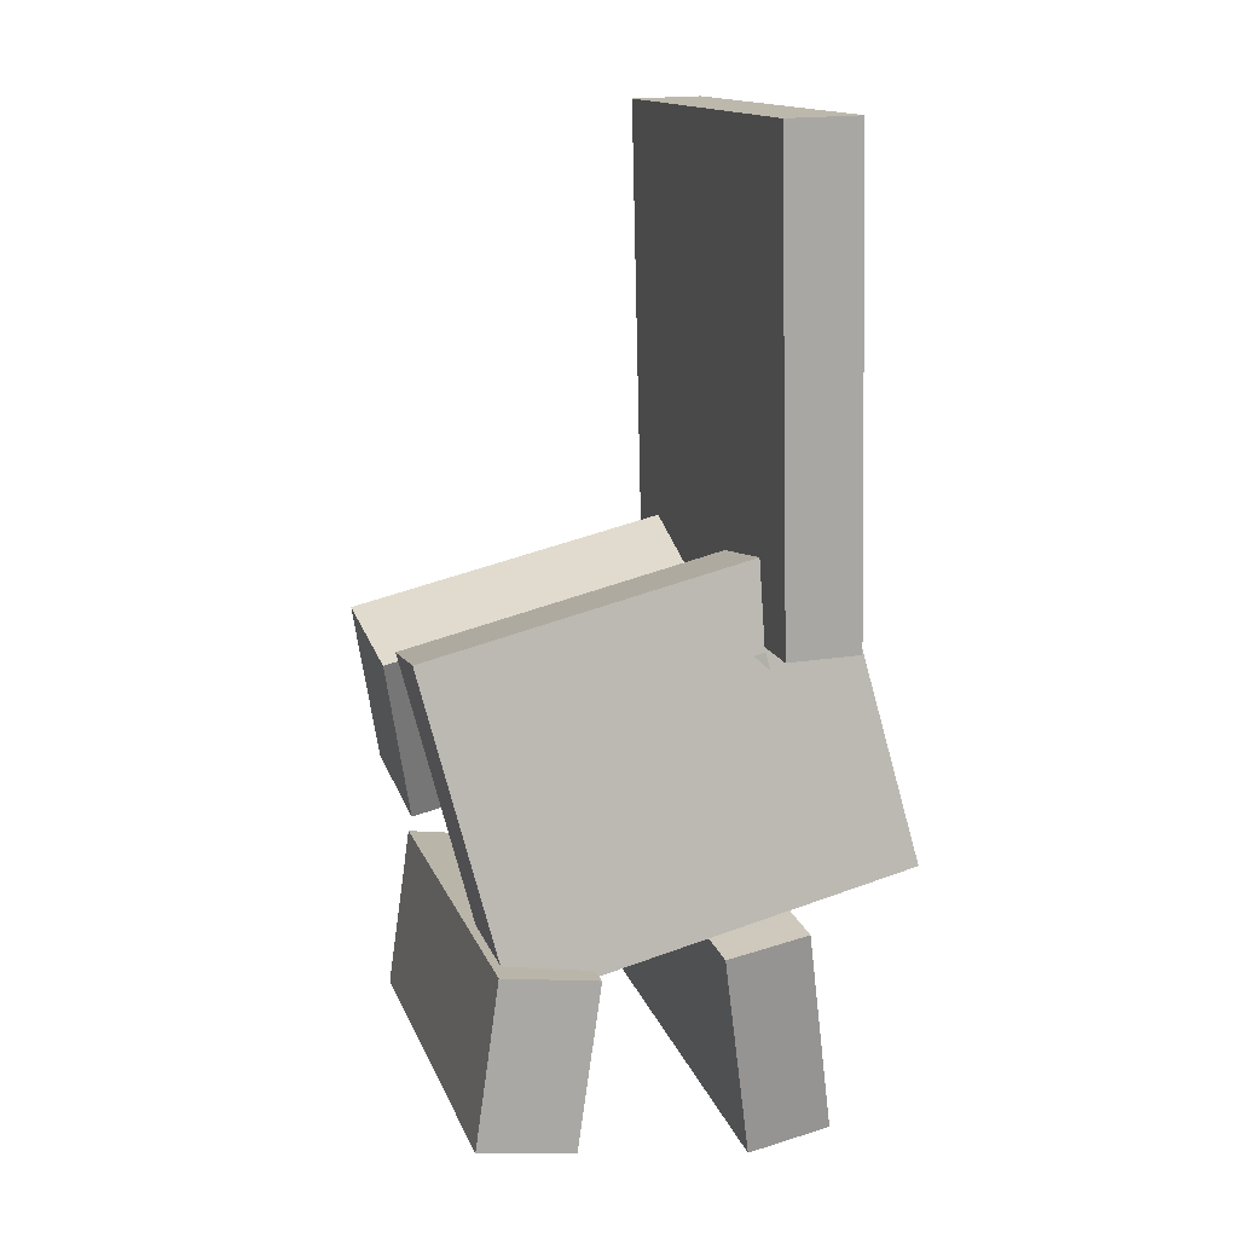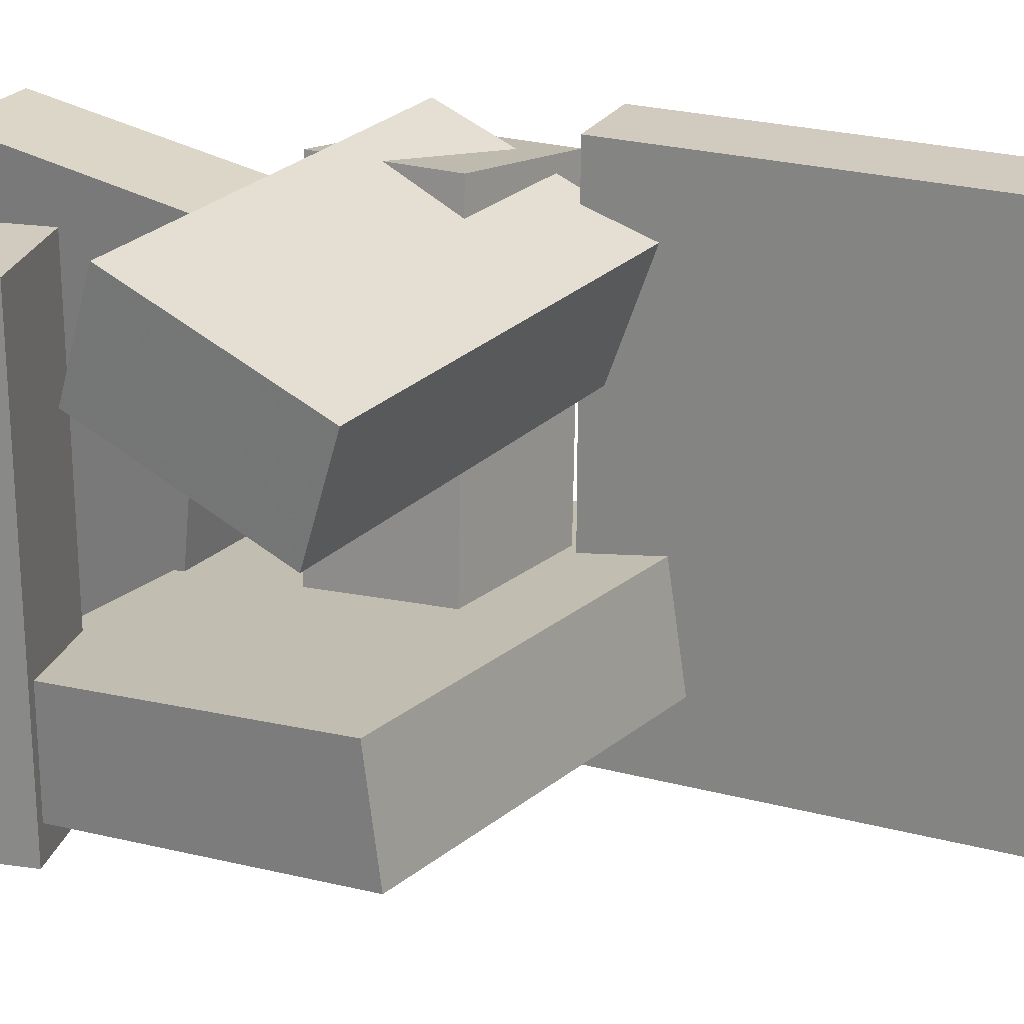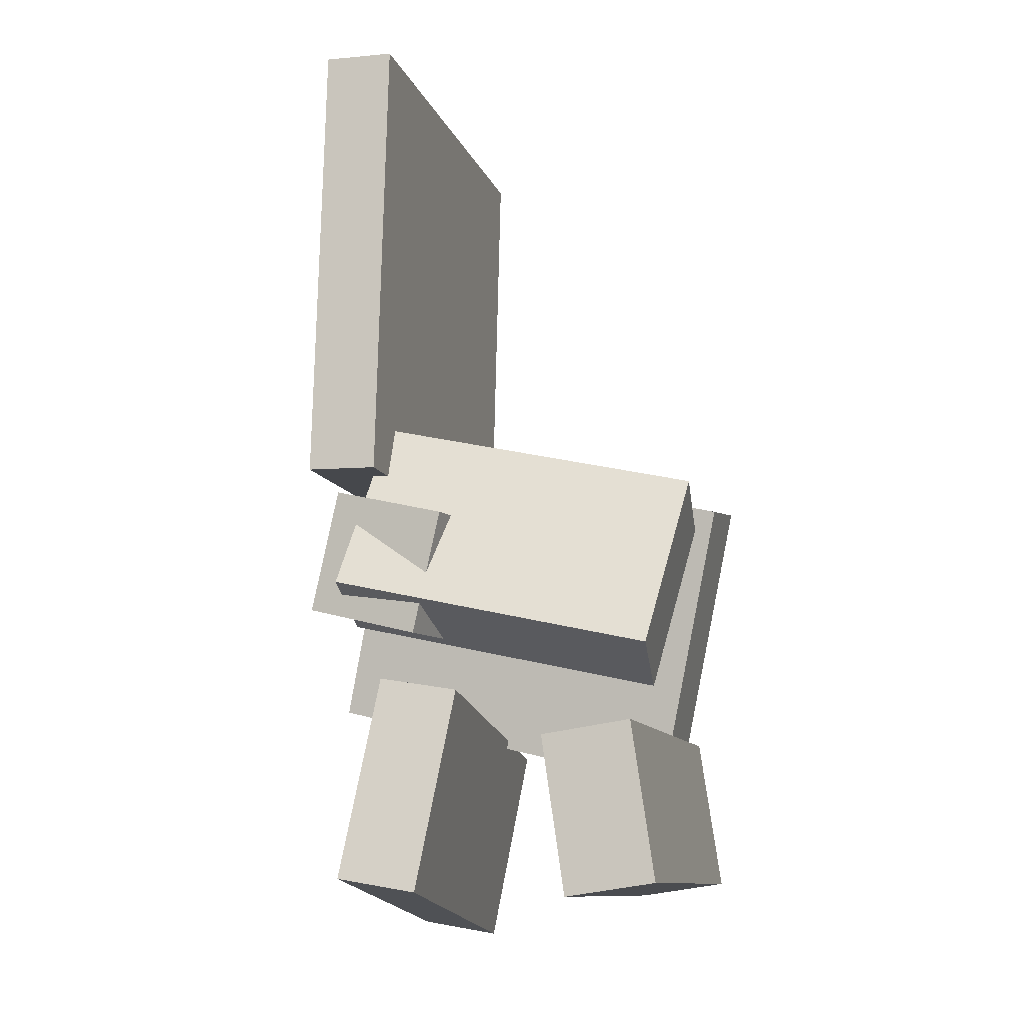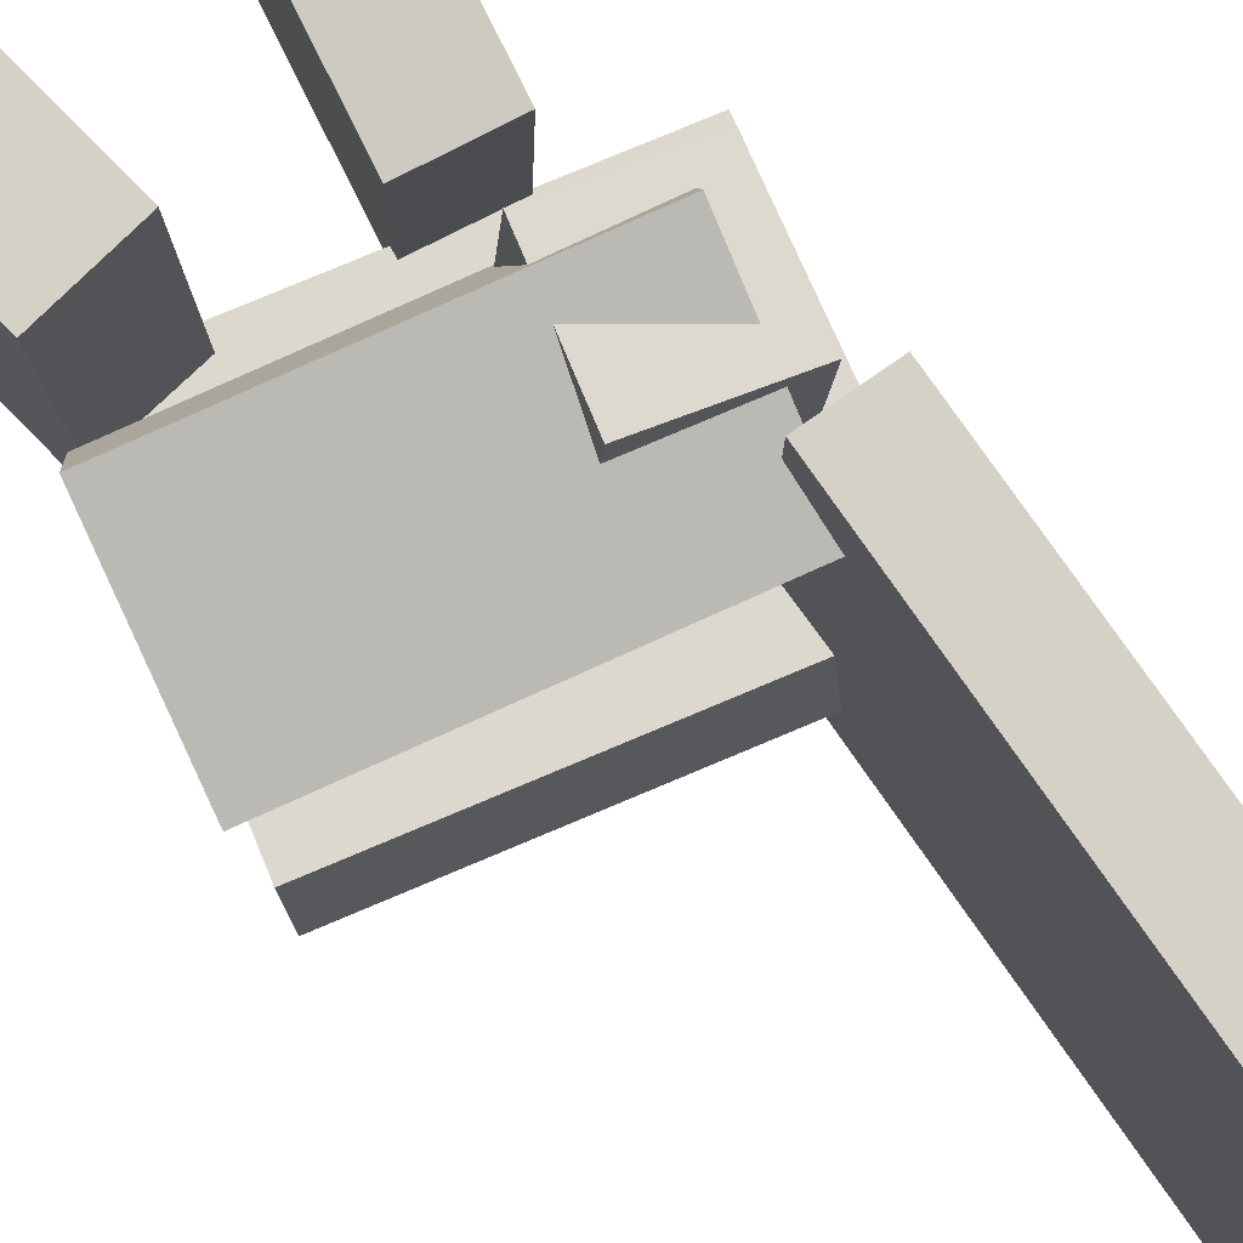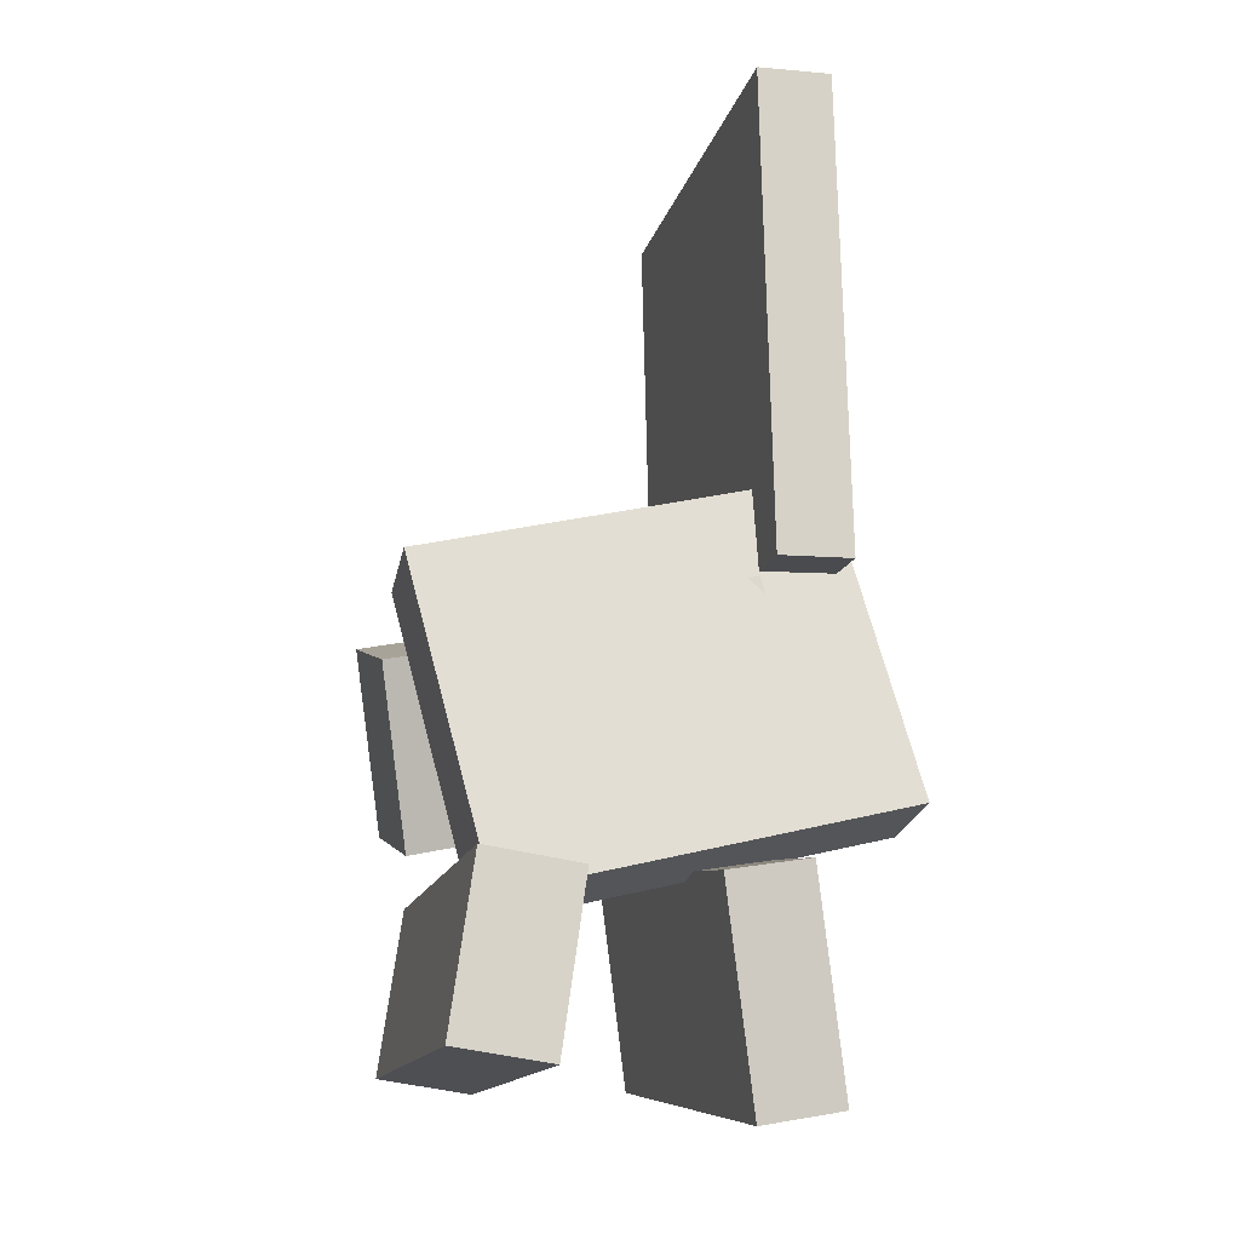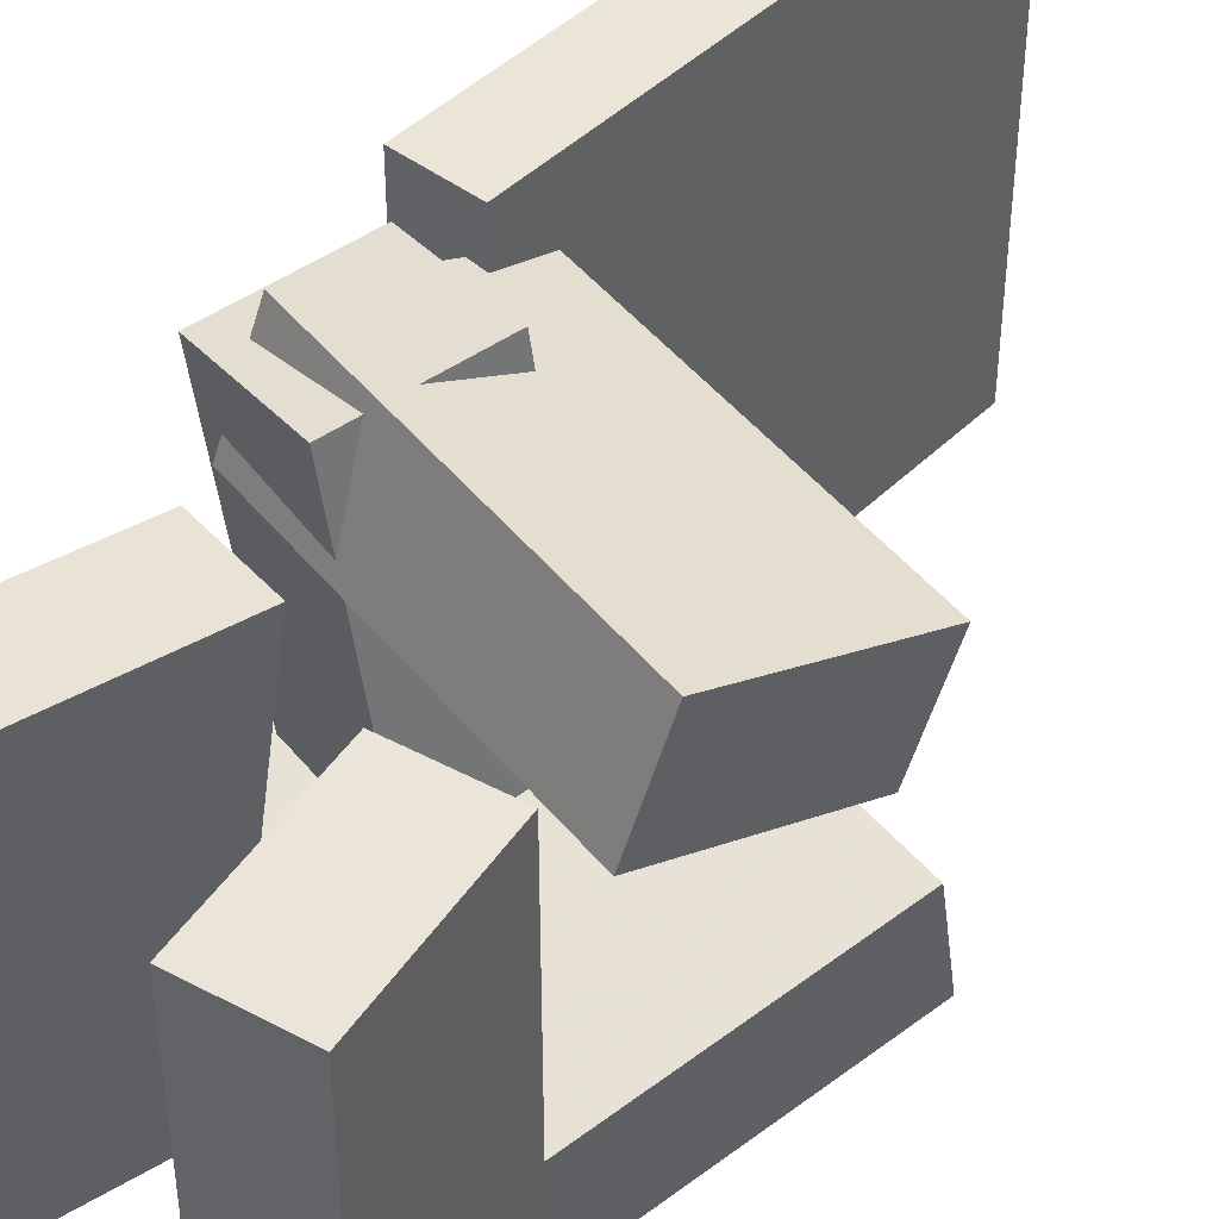
<metadata>
{"format":"obj","ext":"obj","renderer":"f3d","projection":"perspective","resolution":1024,"background":"white","views":[{"elev":14.5,"azim":164.0,"up":"+Y"},{"elev":23.5,"azim":112.7,"up":"+Z"},{"elev":-11.3,"azim":15.6,"up":"+Y"},{"elev":78.8,"azim":143.7,"up":"+Z"},{"elev":-14.6,"azim":166.6,"up":"+Y"},{"elev":44.5,"azim":40.0,"up":"+Z"}]}
</metadata>
<code>
v -0.1692 -0.009504 -0.1976
v -0.1695 -0.008341 0.2001
v -0.1589 0.4082 -0.1988
v -0.1593 0.4093 0.1989
v -0.1046 -0.01108 -0.1975
v -0.1049 -0.009919 0.2002
v -0.09435 0.4066 -0.1987
v -0.09473 0.4077 0.199
f 1.0 7.0 5.0
f 1.0 3.0 7.0
f 1.0 4.0 3.0
f 1.0 2.0 4.0
f 3.0 8.0 7.0
f 3.0 4.0 8.0
f 5.0 7.0 8.0
f 5.0 8.0 6.0
f 1.0 5.0 6.0
f 1.0 6.0 2.0
f 2.0 6.0 8.0
f 2.0 8.0 4.0
v -0.1206 0.009623 0.05197
v -0.1528 -0.1479 0.108
v -0.1094 0.03972 0.143
v -0.1416 -0.1178 0.199
v 0.1721 -0.05532 0.03754
v 0.14 -0.2128 0.09358
v 0.1833 -0.02522 0.1286
v 0.1511 -0.1827 0.1846
f 9.0 15.0 13.0
f 9.0 11.0 15.0
f 9.0 12.0 11.0
f 9.0 10.0 12.0
f 11.0 16.0 15.0
f 11.0 12.0 16.0
f 13.0 15.0 16.0
f 13.0 16.0 14.0
f 9.0 13.0 14.0
f 9.0 14.0 10.0
f 10.0 14.0 16.0
f 10.0 16.0 12.0
v -0.02621 -0.1544 -0.145
v -0.07031 -0.1663 0.1824
v -0.1326 -0.1271 -0.1584
v -0.1767 -0.1391 0.1691
v 0.001474 -0.04229 -0.1372
v -0.04262 -0.05421 0.1902
v -0.1049 -0.01508 -0.1506
v -0.149 -0.027 0.1769
f 17.0 23.0 21.0
f 17.0 19.0 23.0
f 17.0 20.0 19.0
f 17.0 18.0 20.0
f 19.0 24.0 23.0
f 19.0 20.0 24.0
f 21.0 23.0 24.0
f 21.0 24.0 22.0
f 17.0 21.0 22.0
f 17.0 22.0 18.0
f 18.0 22.0 24.0
f 18.0 24.0 20.0
v 0.04587 -0.2598 -0.2009
v 0.04717 -0.2617 0.1599
v 0.1296 -0.2477 -0.2012
v 0.1309 -0.2496 0.1597
v 0.06706 -0.4063 -0.2018
v 0.06836 -0.4082 0.1591
v 0.1508 -0.3942 -0.202
v 0.1521 -0.396 0.1589
f 25.0 31.0 29.0
f 25.0 27.0 31.0
f 25.0 28.0 27.0
f 25.0 26.0 28.0
f 27.0 32.0 31.0
f 27.0 28.0 32.0
f 29.0 31.0 32.0
f 29.0 32.0 30.0
f 25.0 29.0 30.0
f 25.0 30.0 26.0
f 26.0 30.0 32.0
f 26.0 32.0 28.0
v 0.1142 -0.282 -0.1802
v -0.2308 -0.199 -0.1802
v 0.1802 -0.007254 -0.1382
v -0.1648 0.07567 -0.1383
v 0.1111 -0.2948 -0.09127
v -0.2339 -0.2119 -0.09136
v 0.1771 -0.02008 -0.04934
v -0.1679 0.06284 -0.04942
f 33.0 39.0 37.0
f 33.0 35.0 39.0
f 33.0 36.0 35.0
f 33.0 34.0 36.0
f 35.0 40.0 39.0
f 35.0 36.0 40.0
f 37.0 39.0 40.0
f 37.0 40.0 38.0
f 33.0 37.0 38.0
f 33.0 38.0 34.0
f 34.0 38.0 40.0
f 34.0 40.0 36.0
v -0.09132 -0.4467 -0.1646
v -0.07103 -0.4042 0.1692
v -0.1652 -0.4342 -0.1617
v -0.1449 -0.3917 0.1721
v -0.06055 -0.2589 -0.1903
v -0.04027 -0.2165 0.1434
v -0.1344 -0.2464 -0.1874
v -0.1141 -0.204 0.1463
f 41.0 47.0 45.0
f 41.0 43.0 47.0
f 41.0 44.0 43.0
f 41.0 42.0 44.0
f 43.0 48.0 47.0
f 43.0 44.0 48.0
f 45.0 47.0 48.0
f 45.0 48.0 46.0
f 41.0 45.0 46.0
f 41.0 46.0 42.0
f 42.0 46.0 48.0
f 42.0 48.0 44.0

</code>
